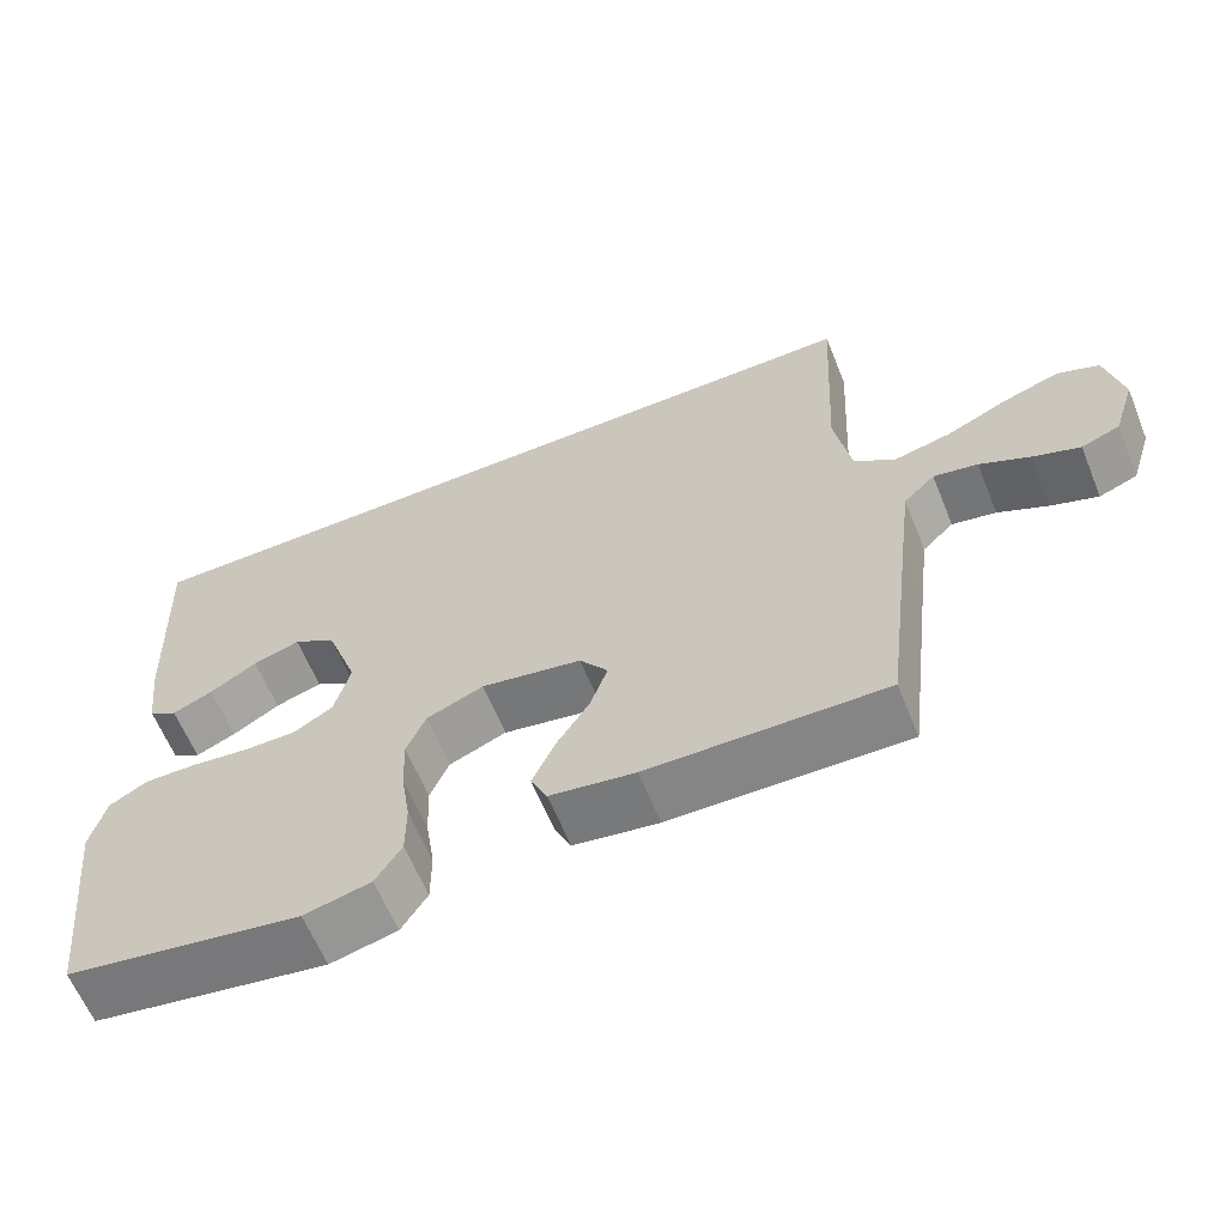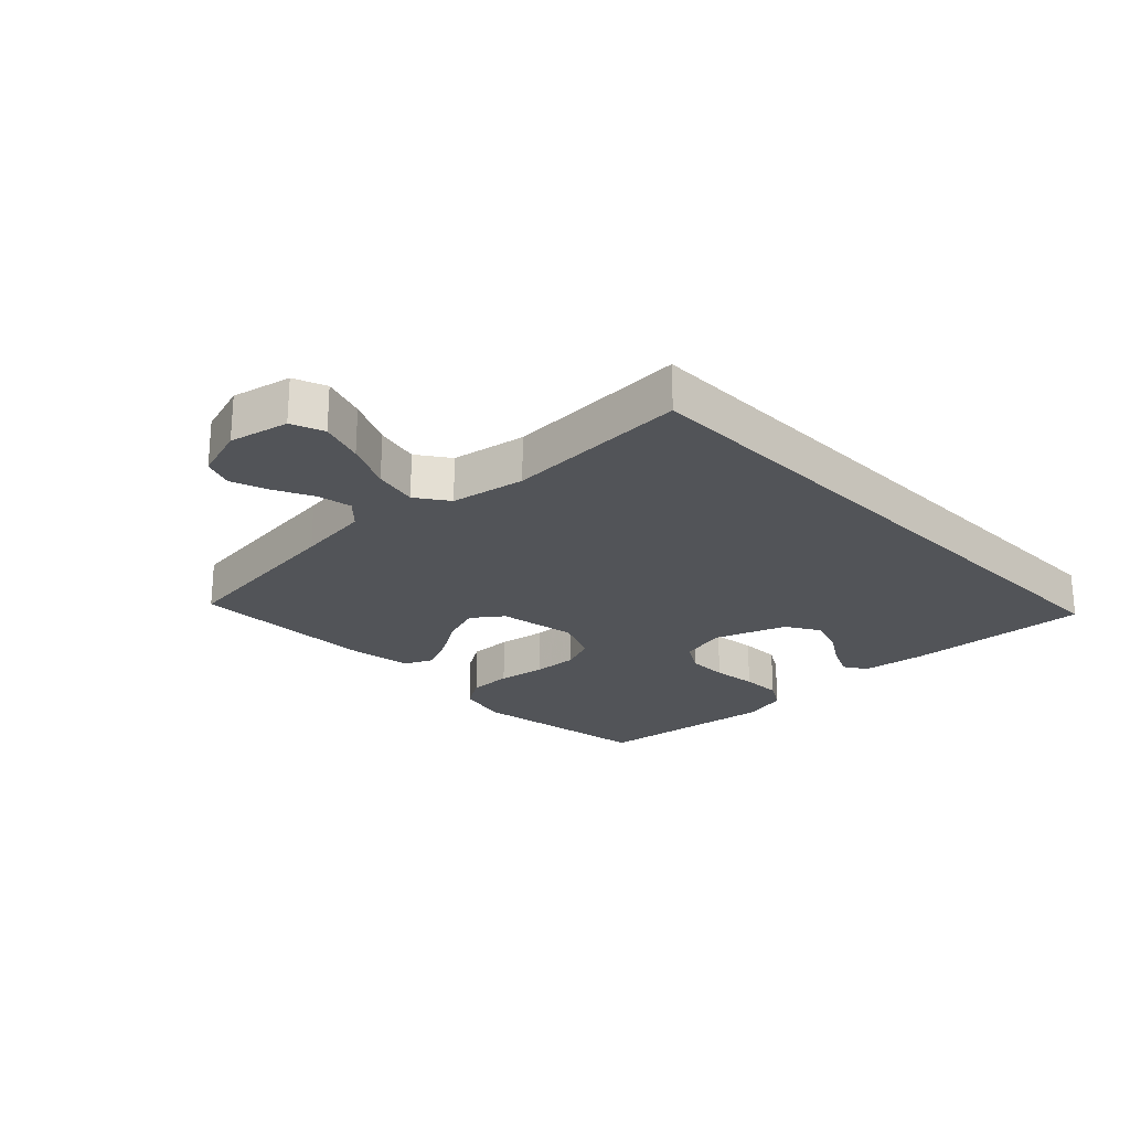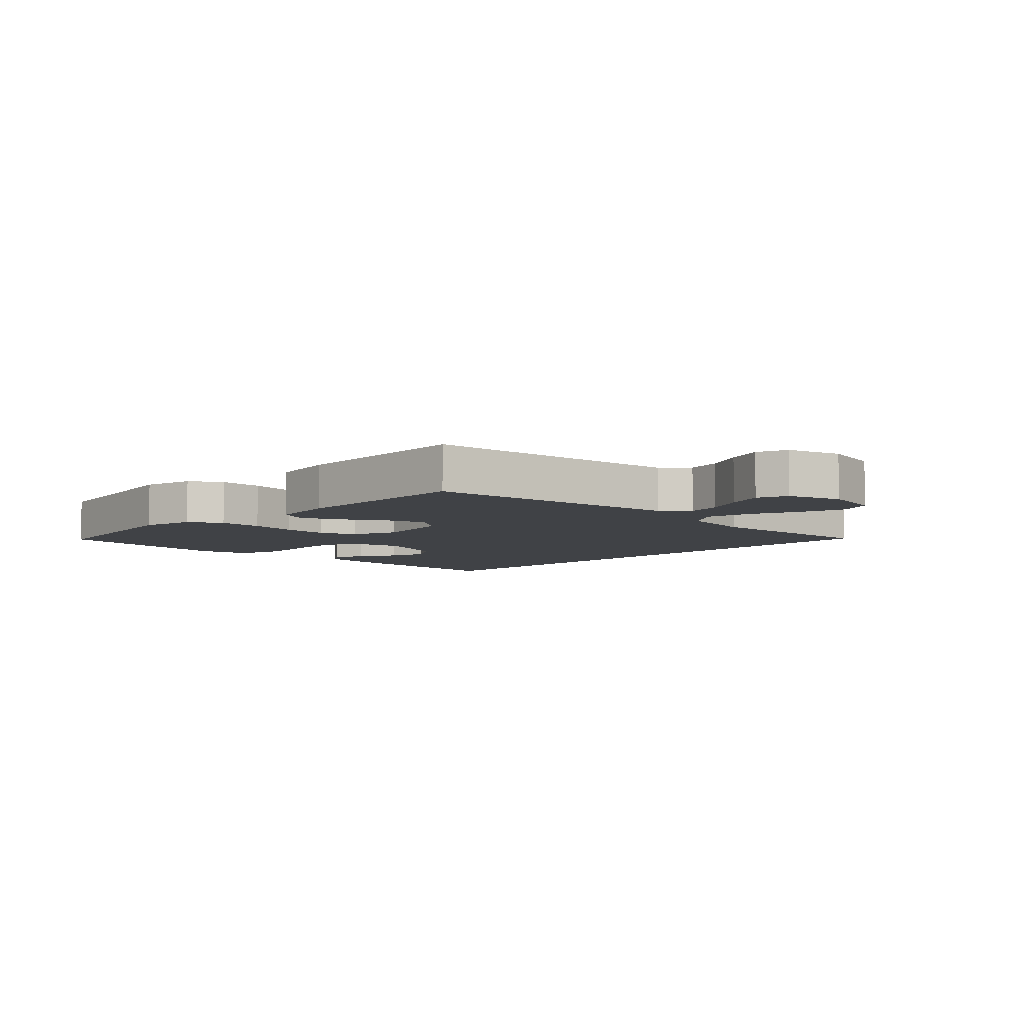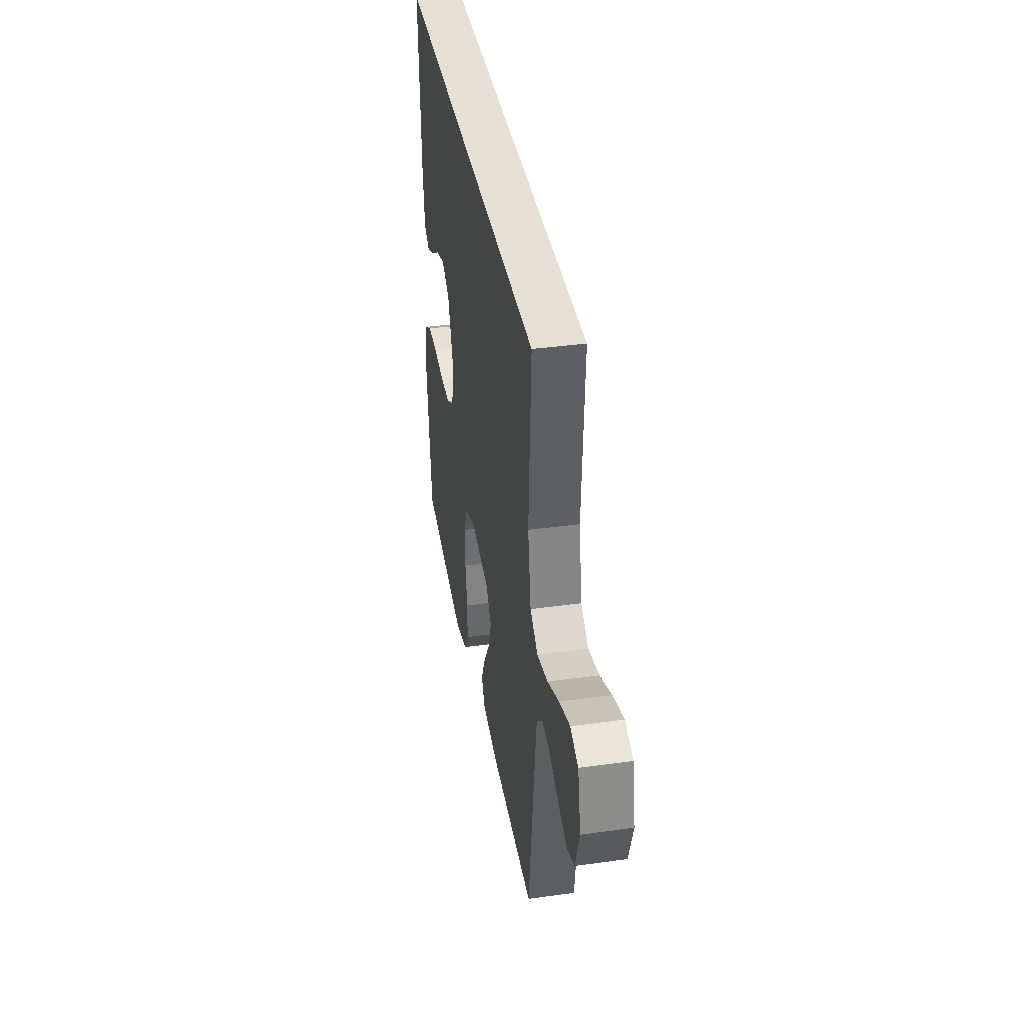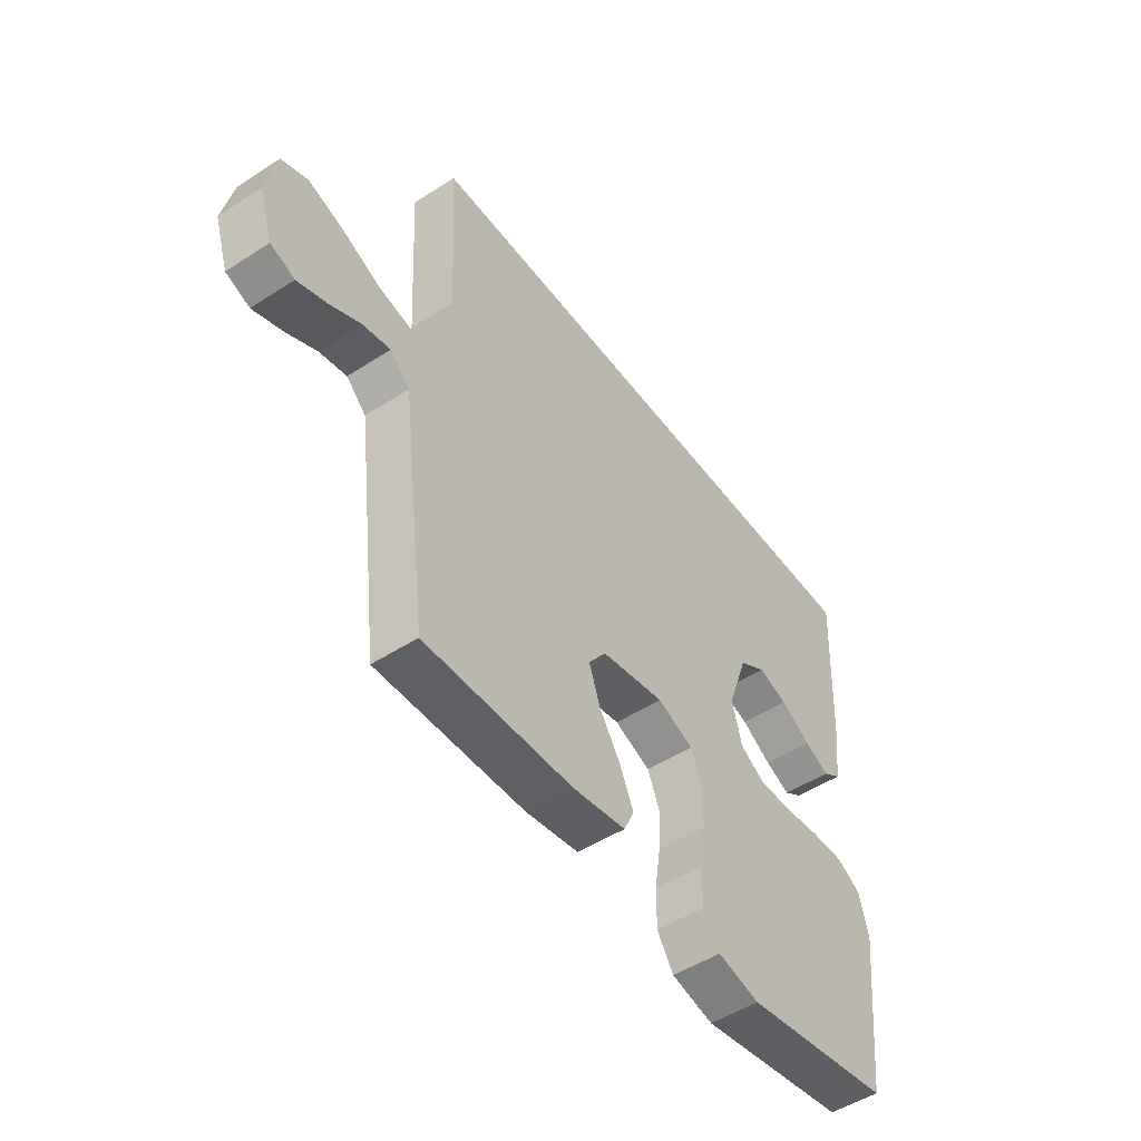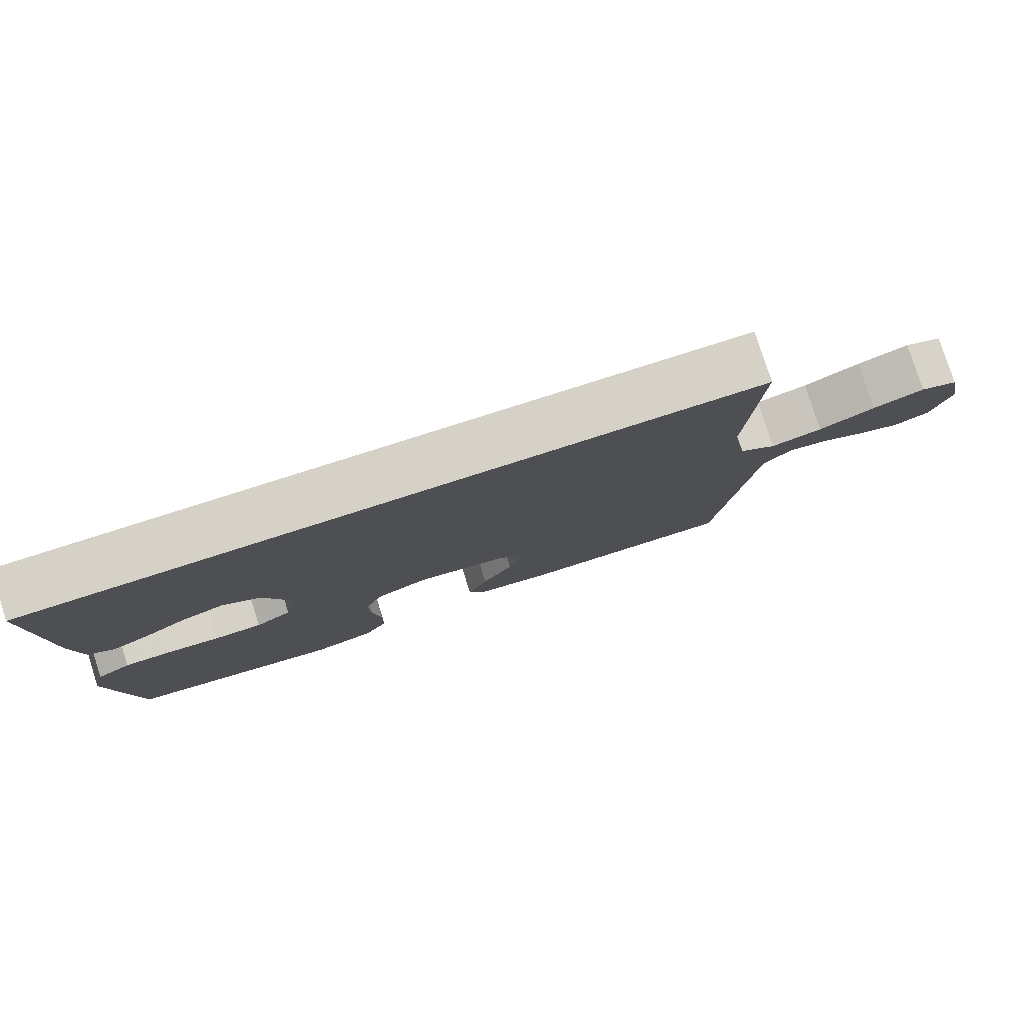
<metadata>
{"format":"obj","ext":"obj","renderer":"f3d","projection":"perspective","resolution":1024,"background":"white","views":[{"elev":-62.4,"azim":-157.8,"up":"+Z"},{"elev":-23.2,"azim":-46.2,"up":"+Y"},{"elev":-6.5,"azim":-134.1,"up":"+Y"},{"elev":38.2,"azim":-100.0,"up":"+Z"},{"elev":-50.0,"azim":-54.5,"up":"+Z"},{"elev":79.2,"azim":162.3,"up":"+Z"}]}
</metadata>
<code>
v 0.521 0.07 0.5
v 0.507 0.07 0.2
v 0.494 0.07 0.095
v 0.457 0.07 0.071
v 0.406 0.07 0.094
v 0.346 0.07 0.131
v 0.286 0.07 0.15
v 0.232 0.07 0.117
v 0.191 0.07 0
v 0.211 0.07 -0.077
v 0.261 0.07 -0.107
v 0.328 0.07 -0.107
v 0.401 0.07 -0.098
v 0.468 0.07 -0.097
v 0.516 0.07 -0.125
v 0.535 0.07 -0.2
v 0.5 0.07 -0.5
v 0.2 0.07 -0.549
v 0.115 0.07 -0.529
v 0.082 0.07 -0.477
v 0.082 0.07 -0.406
v 0.094 0.07 -0.328
v 0.097 0.07 -0.254
v 0.073 0.07 -0.196
v 0 0.07 -0.166
v -0.128 0.07 -0.189
v -0.164 0.07 -0.238
v -0.142 0.07 -0.302
v -0.099 0.07 -0.37
v -0.071 0.07 -0.432
v -0.092 0.07 -0.477
v -0.2 0.07 -0.494
v -0.5 0.07 -0.5
v -0.537 0.07 -0.2
v -0.552 0.07 -0.081
v -0.592 0.07 -0.042
v -0.648 0.07 -0.053
v -0.711 0.07 -0.084
v -0.771 0.07 -0.106
v -0.82 0.07 -0.087
v -0.848 0.07 0
v -0.827 0.07 0.097
v -0.774 0.07 0.118
v -0.702 0.07 0.094
v -0.624 0.07 0.058
v -0.552 0.07 0.042
v -0.5 0.07 0.079
v -0.479 0.07 0.2
v -0.495 0.07 0.5
v 0.521 0 0.5
v 0.507 0 0.2
v 0.494 0 0.095
v 0.457 0 0.071
v 0.406 0 0.094
v 0.346 0 0.131
v 0.286 0 0.15
v 0.232 0 0.117
v 0.191 0 0
v 0.211 0 -0.077
v 0.261 0 -0.107
v 0.328 0 -0.107
v 0.401 0 -0.098
v 0.468 0 -0.097
v 0.516 0 -0.125
v 0.535 0 -0.2
v 0.5 0 -0.5
v 0.2 0 -0.549
v 0.115 0 -0.529
v 0.082 0 -0.477
v 0.082 0 -0.406
v 0.094 0 -0.328
v 0.097 0 -0.254
v 0.073 0 -0.196
v 0 0 -0.166
v -0.128 0 -0.189
v -0.164 0 -0.238
v -0.142 0 -0.302
v -0.099 0 -0.37
v -0.071 0 -0.432
v -0.092 0 -0.477
v -0.2 0 -0.494
v -0.5 0 -0.5
v -0.537 0 -0.2
v -0.552 0 -0.081
v -0.592 0 -0.042
v -0.648 0 -0.053
v -0.711 0 -0.084
v -0.771 0 -0.106
v -0.82 0 -0.087
v -0.848 0 0
v -0.827 0 0.097
v -0.774 0 0.118
v -0.702 0 0.094
v -0.624 0 0.058
v -0.552 0 0.042
v -0.5 0 0.079
v -0.479 0 0.2
v -0.495 0 0.5
f 48 49 1 2
f 47 48 2
f 46 47 2
f 43 44 45
f 42 43 45
f 41 42 45
f 40 41 45
f 39 40 45
f 38 39 45
f 37 38 45
f 36 37 45 46
f 35 36 46
f 34 35 46
f 33 34 46
f 32 33 46
f 31 32 46
f 30 31 46
f 29 30 46
f 28 29 46
f 27 28 46
f 26 27 46
f 25 26 46
f 20 21 22
f 19 20 22
f 18 19 22
f 17 18 22
f 16 17 22
f 15 16 22
f 14 15 22
f 13 14 22
f 12 13 22
f 11 12 22 23
f 10 11 23 24
f 4 5 6
f 3 4 6
f 2 3 6
f 2 6 7
f 46 2 7
f 9 10 24 25
f 8 9 25 46
f 7 8 46
f 51 50 98 97
f 51 97 96
f 51 96 95
f 94 93 92
f 94 92 91
f 94 91 90
f 94 90 89
f 94 89 88
f 94 88 87
f 94 87 86
f 95 94 86 85
f 95 85 84
f 95 84 83
f 95 83 82
f 95 82 81
f 95 81 80
f 95 80 79
f 95 79 78
f 95 78 77
f 95 77 76
f 95 76 75
f 95 75 74
f 71 70 69
f 71 69 68
f 71 68 67
f 71 67 66
f 71 66 65
f 71 65 64
f 71 64 63
f 71 63 62
f 71 62 61
f 72 71 61 60
f 73 72 60 59
f 55 54 53
f 55 53 52
f 55 52 51
f 56 55 51
f 56 51 95
f 74 73 59 58
f 95 74 58 57
f 95 57 56
f 1 50 51 2
f 2 51 52 3
f 3 52 53 4
f 4 53 54 5
f 5 54 55 6
f 6 55 56 7
f 7 56 57 8
f 8 57 58 9
f 9 58 59 10
f 10 59 60 11
f 11 60 61 12
f 12 61 62 13
f 13 62 63 14
f 14 63 64 15
f 15 64 65 16
f 16 65 66 17
f 17 66 67 18
f 18 67 68 19
f 19 68 69 20
f 20 69 70 21
f 21 70 71 22
f 22 71 72 23
f 23 72 73 24
f 24 73 74 25
f 25 74 75 26
f 26 75 76 27
f 27 76 77 28
f 28 77 78 29
f 29 78 79 30
f 30 79 80 31
f 31 80 81 32
f 32 81 82 33
f 33 82 83 34
f 34 83 84 35
f 35 84 85 36
f 36 85 86 37
f 37 86 87 38
f 38 87 88 39
f 39 88 89 40
f 40 89 90 41
f 41 90 91 42
f 42 91 92 43
f 43 92 93 44
f 44 93 94 45
f 45 94 95 46
f 46 95 96 47
f 47 96 97 48
f 48 97 98 49
f 49 98 50 1

</code>
